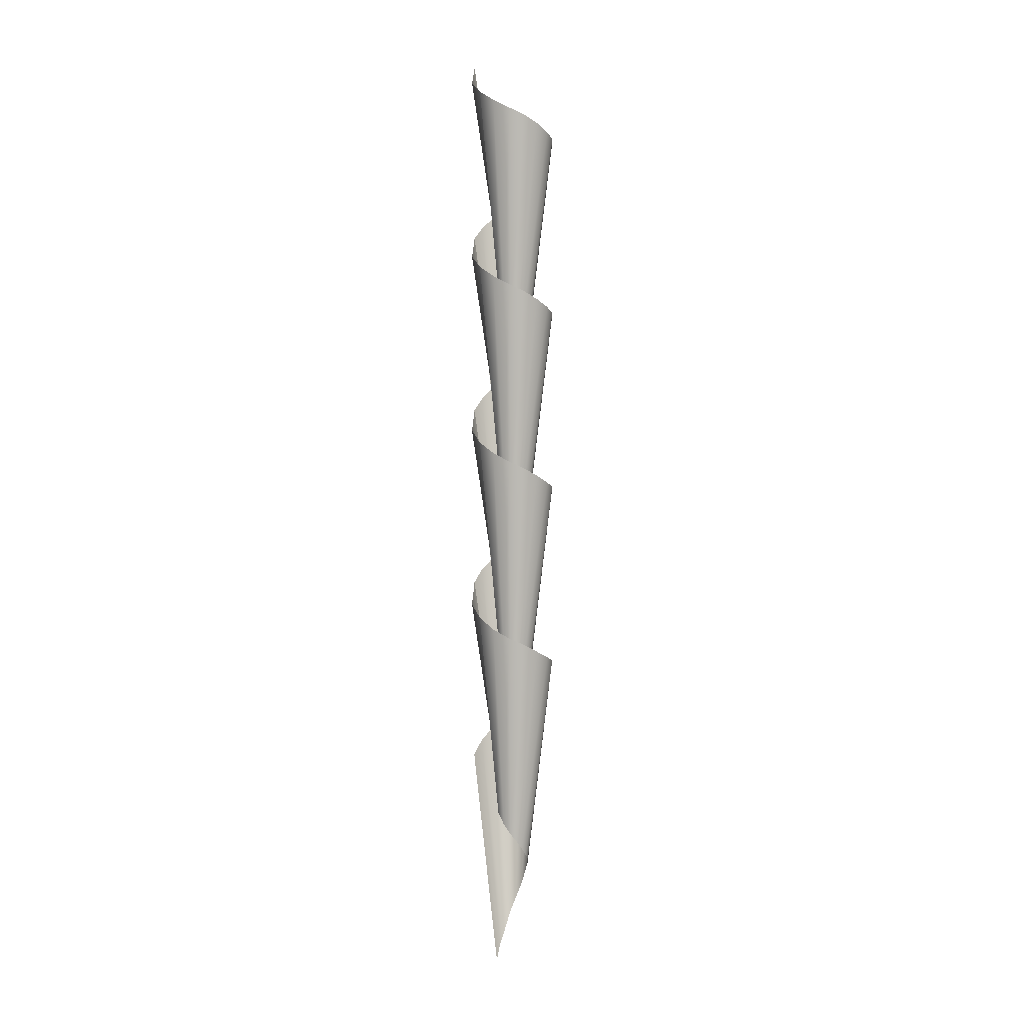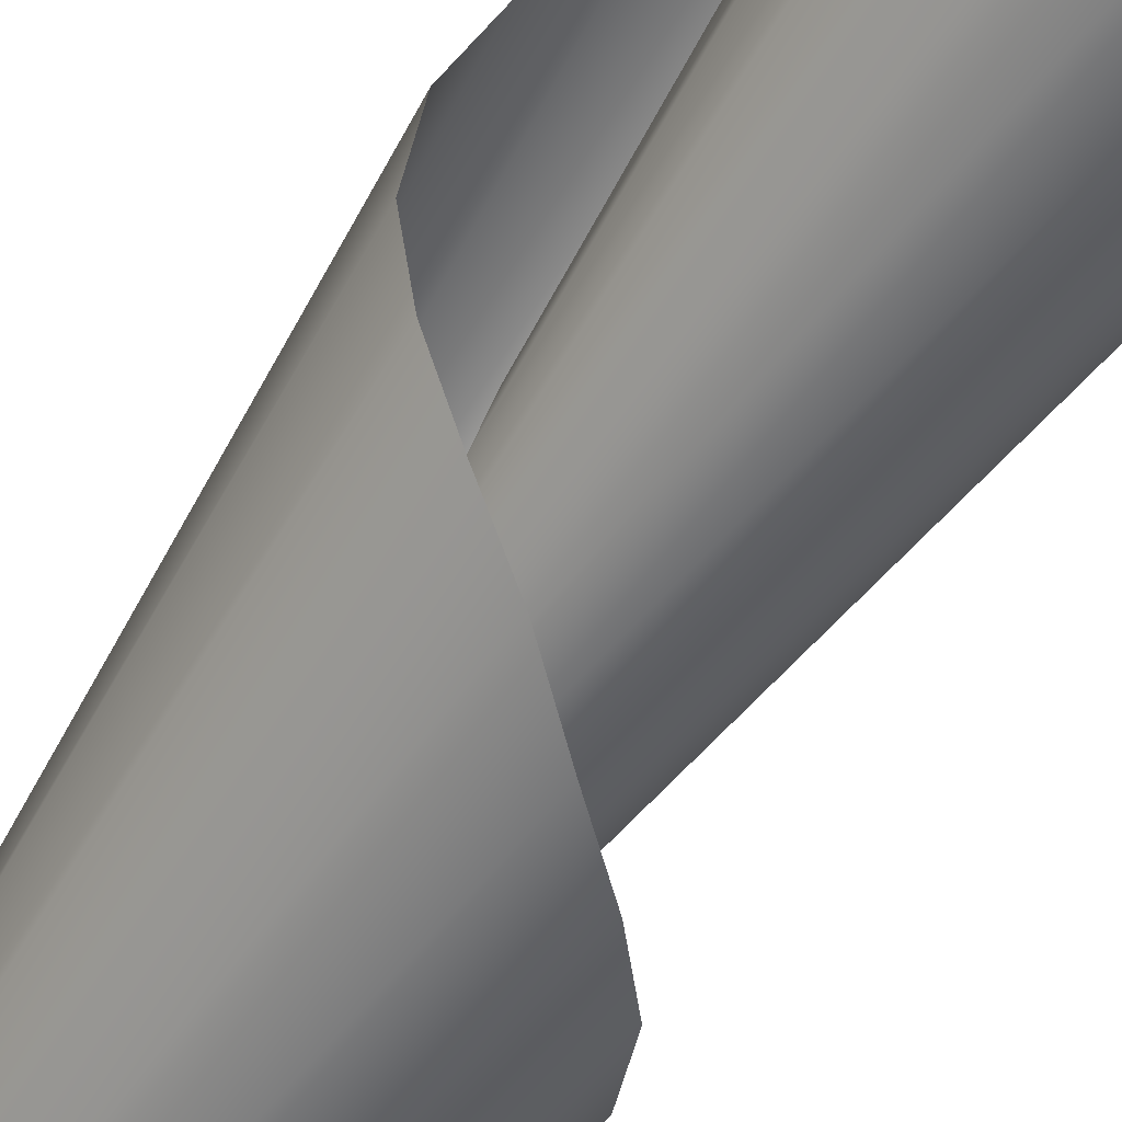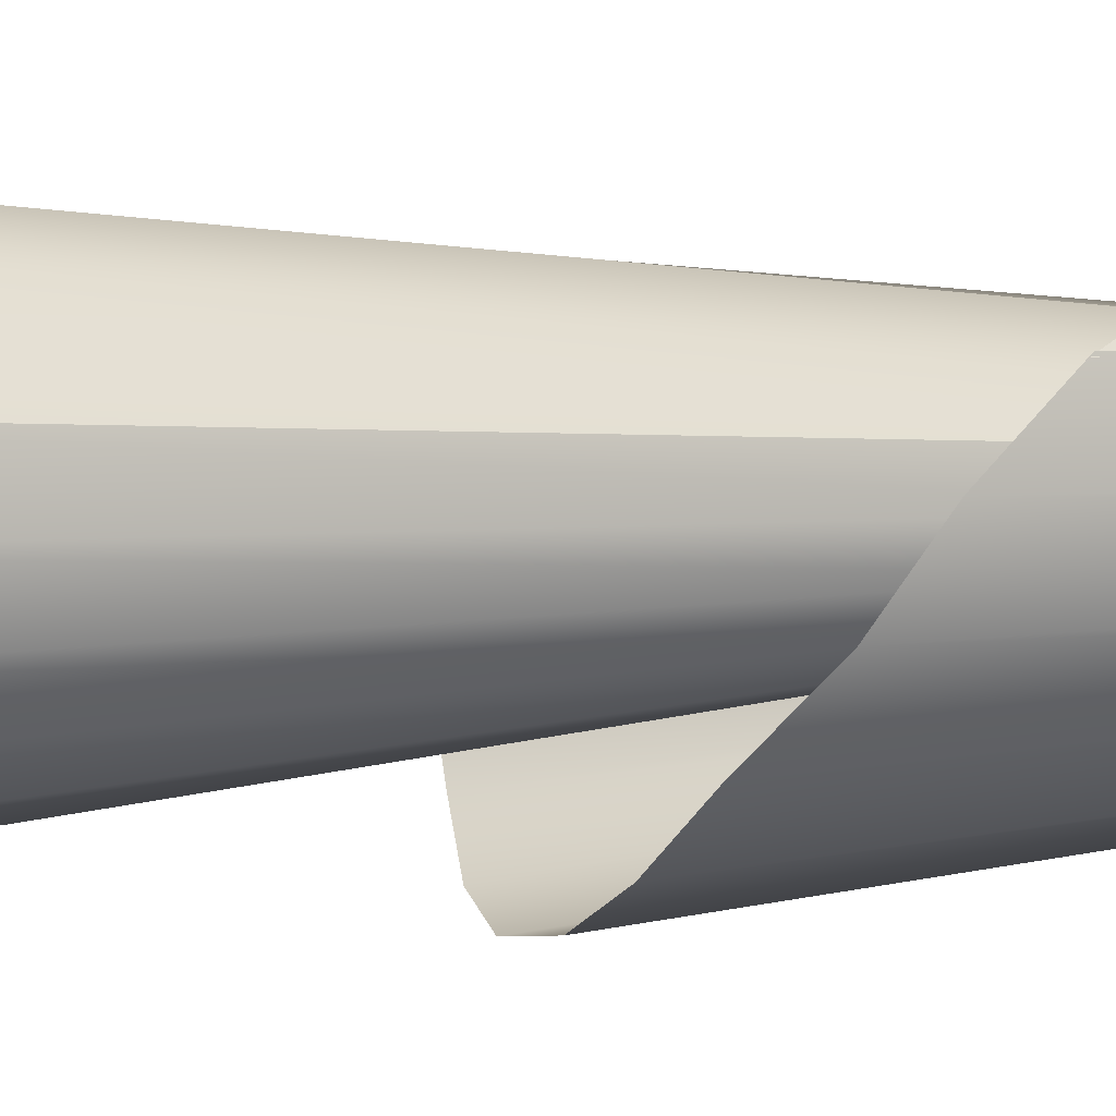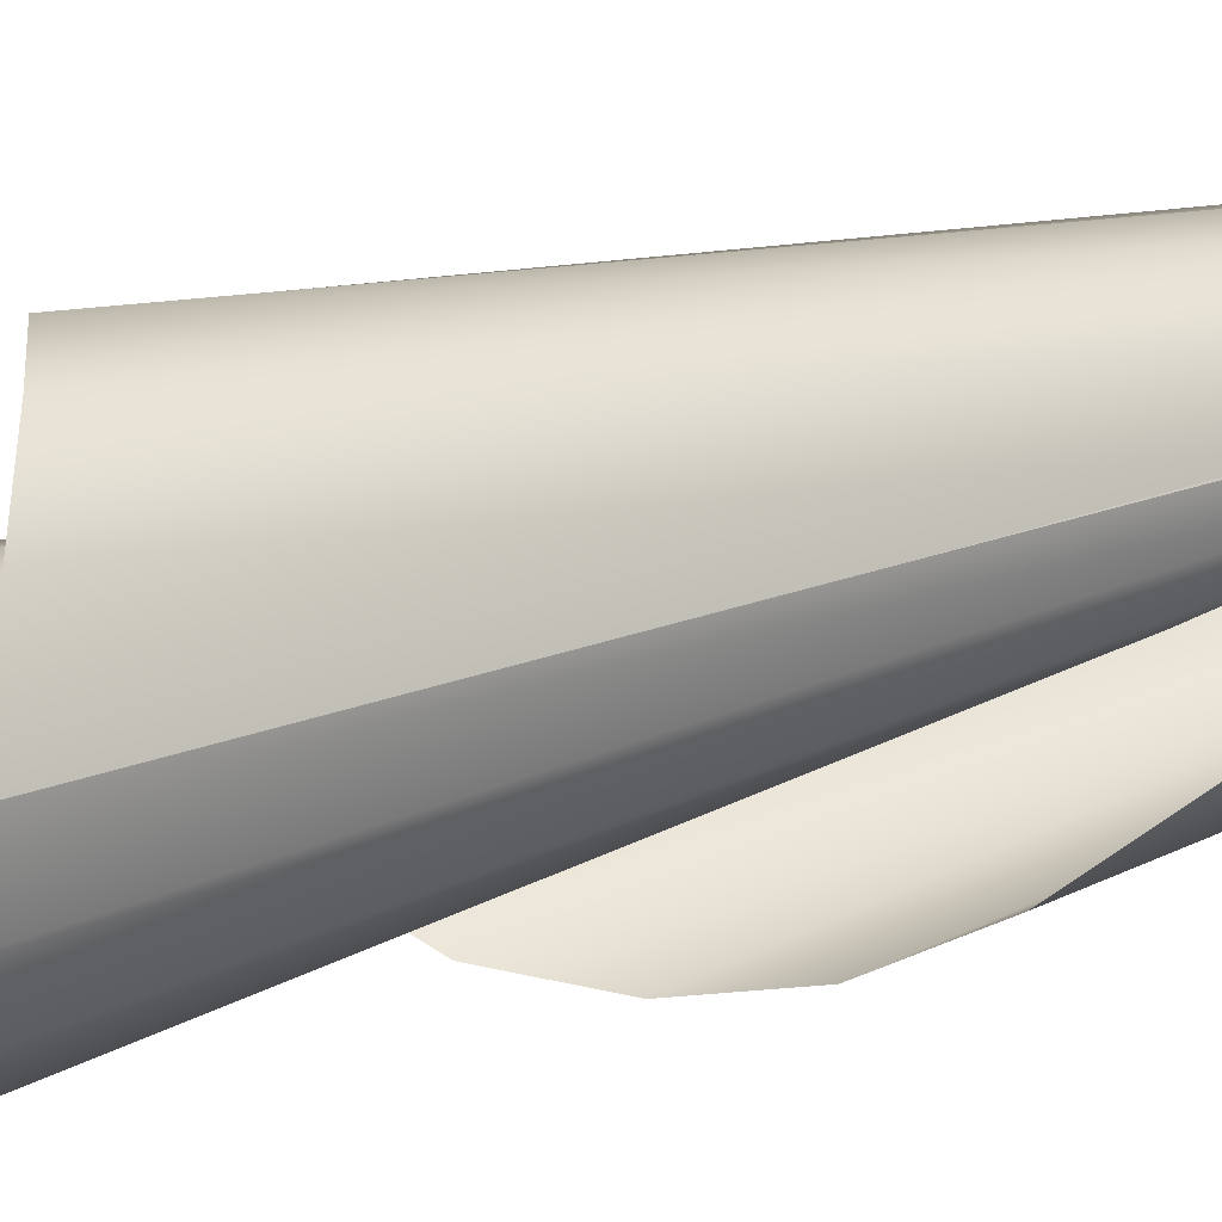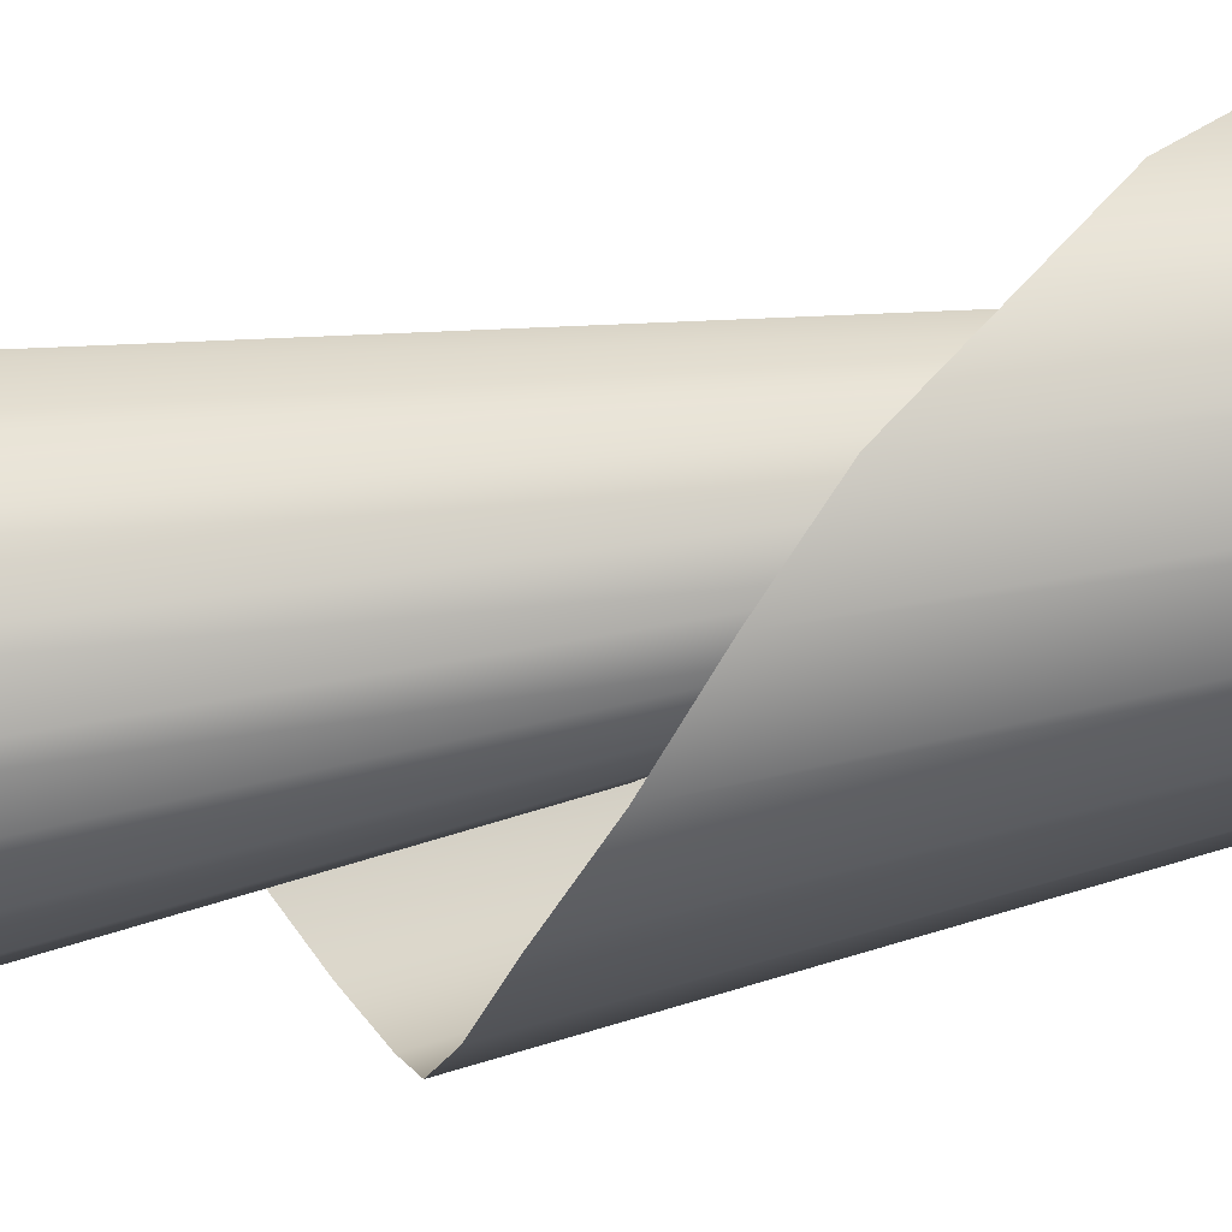
<metadata>
{"format":"obj","ext":"obj","renderer":"f3d","projection":"perspective","resolution":1024,"background":"white","views":[{"elev":-0.3,"azim":-138.4,"up":"+Z"},{"elev":-60.8,"azim":-34.2,"up":"+Y"},{"elev":-5.9,"azim":109.6,"up":"+Y"},{"elev":23.5,"azim":58.4,"up":"+Y"},{"elev":-58.6,"azim":100.5,"up":"+Y"}]}
</metadata>
<code>
g mesh_beam
v 0.04527 0.01809 -0.9129
v 0.1377 0.05268 -0.2588
v 0.09062 0.1173 -0.3358
v 0.03211 0.03712 -0.982
v 0.02465 0.1465 -0.382
v 0.01569 0.05709 -1.092
v -0.03932 0.145 -0.4211
v -0.01374 0.05864 -1.134
v -0.09072 0.1198 -0.4518
v -0.03576 0.04813 -1.167
v -0.1275 0.07951 -0.476
v -0.05023 0.03226 -1.193
v -0.1472 0.02861 -0.5026
v -0.05799 0.01224 -1.222
v -0.1472 -0.02595 -0.5253
v -0.05799 -0.009285 -1.246
v -0.1275 -0.07681 -0.5399
v -0.05023 -0.02931 -1.262
v -0.09072 -0.1172 -0.5603
v -0.03576 -0.04522 -1.284
v -0.04187 -0.1415 -0.5916
v -0.01649 -0.05478 -1.317
v 0.01244 -0.1465 -0.6384
v 0.00488 -0.05679 -1.368
v 0.0649 -0.1316 -0.6858
v 0.0256 -0.05088 -1.419
v 0.1084 -0.09868 -0.7362
v 0.04272 -0.03797 -1.473
v 0.1372 -0.05228 -0.7989
v 0.05403 -0.01965 -1.54
v 0.1472 0.001326 -0.8439
v 0.05799 0.001477 -1.589
v 0.1372 0.05498 -0.8919
v 0.05403 0.0226 -1.64
v 0.04527 0.01809 -0.2813
v 0.1377 0.05268 0.3729
v 0.09062 0.1173 0.2958
v 0.03211 0.03712 -0.3503
v 0.02465 0.1465 0.2496
v 0.01569 0.05709 -0.4607
v -0.03932 0.145 0.2106
v -0.01374 0.05864 -0.5027
v -0.09072 0.1198 0.1798
v -0.03576 0.04813 -0.5357
v -0.1275 0.07951 0.1556
v -0.05023 0.03226 -0.5616
v -0.1472 0.02861 0.1291
v -0.05799 0.01224 -0.5902
v -0.1472 -0.02595 0.1063
v -0.05799 -0.009285 -0.6146
v -0.1275 -0.07681 0.09172
v -0.05023 -0.02931 -0.6303
v -0.09072 -0.1172 0.07135
v -0.03576 -0.04522 -0.6522
v -0.04187 -0.1415 0.04007
v -0.01649 -0.05478 -0.6858
v 0.01244 -0.1465 -0.006782
v 0.00488 -0.05679 -0.7362
v 0.0649 -0.1316 -0.05418
v 0.0256 -0.05088 -0.7871
v 0.1084 -0.09868 -0.1045
v 0.04272 -0.03797 -0.8412
v 0.1372 -0.05228 -0.1673
v 0.05403 -0.01965 -0.9086
v 0.1472 0.001326 -0.2123
v 0.05799 0.001477 -0.957
v 0.1372 0.05498 -0.2603
v 0.05403 0.0226 -1.009
v 0.04527 0.01809 0.353
v 0.1377 0.05268 1.007
v 0.09062 0.1173 0.9301
v 0.03211 0.03712 0.2839
v 0.02465 0.1465 0.8839
v 0.01569 0.05709 0.1736
v -0.03932 0.145 0.8448
v -0.01374 0.05864 0.1316
v -0.09072 0.1198 0.8141
v -0.03576 0.04813 0.09863
v -0.1275 0.07951 0.7899
v -0.05023 0.03226 0.07265
v -0.1472 0.02861 0.7634
v -0.05799 0.01224 0.04407
v -0.1472 -0.02595 0.7406
v -0.05799 -0.009285 0.0196
v -0.1275 -0.07681 0.726
v -0.05023 -0.02931 0.003979
v -0.09072 -0.1172 0.7056
v -0.03576 -0.04522 -0.01789
v -0.04187 -0.1415 0.6744
v -0.01649 -0.05478 -0.05153
v 0.01244 -0.1465 0.6275
v 0.00488 -0.05679 -0.1019
v 0.0649 -0.1316 0.5801
v 0.0256 -0.05088 -0.1528
v 0.1084 -0.09868 0.5297
v 0.04272 -0.03797 -0.207
v 0.1372 -0.05228 0.467
v 0.05403 -0.01965 -0.2743
v 0.1472 0.001326 0.422
v 0.05799 0.001477 -0.3227
v 0.1372 0.05498 0.374
v 0.05403 0.0226 -0.3742
v 0.04527 0.01809 0.986
v 0.1377 0.05268 1.64
v 0.09062 0.1173 1.563
v 0.03211 0.03712 0.917
v 0.02465 0.1465 1.517
v 0.01569 0.05709 0.8066
v -0.03932 0.145 1.478
v -0.01374 0.05864 0.7647
v -0.09072 0.1198 1.447
v -0.03576 0.04813 0.7317
v -0.1275 0.07951 1.423
v -0.05023 0.03226 0.7056
v -0.1472 0.02861 1.396
v -0.05799 0.01224 0.6771
v -0.1472 -0.02595 1.374
v -0.05799 -0.009285 0.6526
v -0.1275 -0.07681 1.359
v -0.05023 -0.02931 0.637
v -0.09072 -0.1172 1.339
v -0.03576 -0.04522 0.6151
v -0.04187 -0.1415 1.307
v -0.01649 -0.05478 0.5815
v 0.01244 -0.1465 1.26
v 0.00488 -0.05679 0.5311
v 0.0649 -0.1316 1.213
v 0.0256 -0.05088 0.4802
v 0.1084 -0.09868 1.163
v 0.04272 -0.03797 0.4261
v 0.1372 -0.05228 1.1
v 0.05403 -0.01965 0.3587
v 0.1472 0.001326 1.055
v 0.05799 0.001477 0.3104
v 0.1372 0.05498 1.007
v 0.05403 0.0226 0.2588
g mesh_beam_0
f 3 2 1
f 1 4 3
f 5 3 4
f 5 4 6
f 7 5 6
f 6 8 7
f 9 7 8
f 8 10 9
f 11 9 10
f 10 12 11
f 13 11 12
f 12 14 13
f 15 13 14
f 14 16 15
f 17 15 16
f 16 18 17
f 19 17 18
f 18 20 19
f 21 19 20
f 20 22 21
f 23 21 22
f 22 24 23
f 25 23 24
f 24 26 25
f 27 25 26
f 27 26 28
f 29 27 28
f 29 28 30
f 31 29 30
f 30 32 31
f 33 31 32
f 32 34 33
f 37 36 35
f 35 38 37
f 39 37 38
f 39 38 40
f 41 39 40
f 40 42 41
f 43 41 42
f 42 44 43
f 45 43 44
f 44 46 45
f 47 45 46
f 46 48 47
f 49 47 48
f 48 50 49
f 51 49 50
f 50 52 51
f 53 51 52
f 52 54 53
f 55 53 54
f 54 56 55
f 57 55 56
f 56 58 57
f 59 57 58
f 58 60 59
f 61 59 60
f 61 60 62
f 63 61 62
f 63 62 64
f 65 63 64
f 64 66 65
f 67 65 66
f 66 68 67
f 71 70 69
f 69 72 71
f 73 71 72
f 73 72 74
f 75 73 74
f 74 76 75
f 77 75 76
f 76 78 77
f 79 77 78
f 78 80 79
f 81 79 80
f 80 82 81
f 83 81 82
f 82 84 83
f 85 83 84
f 84 86 85
f 87 85 86
f 86 88 87
f 89 87 88
f 88 90 89
f 91 89 90
f 90 92 91
f 93 91 92
f 92 94 93
f 95 93 94
f 95 94 96
f 97 95 96
f 97 96 98
f 99 97 98
f 98 100 99
f 101 99 100
f 100 102 101
f 105 104 103
f 103 106 105
f 107 105 106
f 107 106 108
f 109 107 108
f 108 110 109
f 111 109 110
f 110 112 111
f 113 111 112
f 112 114 113
f 115 113 114
f 114 116 115
f 117 115 116
f 116 118 117
f 119 117 118
f 118 120 119
f 121 119 120
f 120 122 121
f 123 121 122
f 122 124 123
f 125 123 124
f 124 126 125
f 127 125 126
f 126 128 127
f 129 127 128
f 129 128 130
f 131 129 130
f 131 130 132
f 133 131 132
f 132 134 133
f 135 133 134
f 134 136 135

</code>
